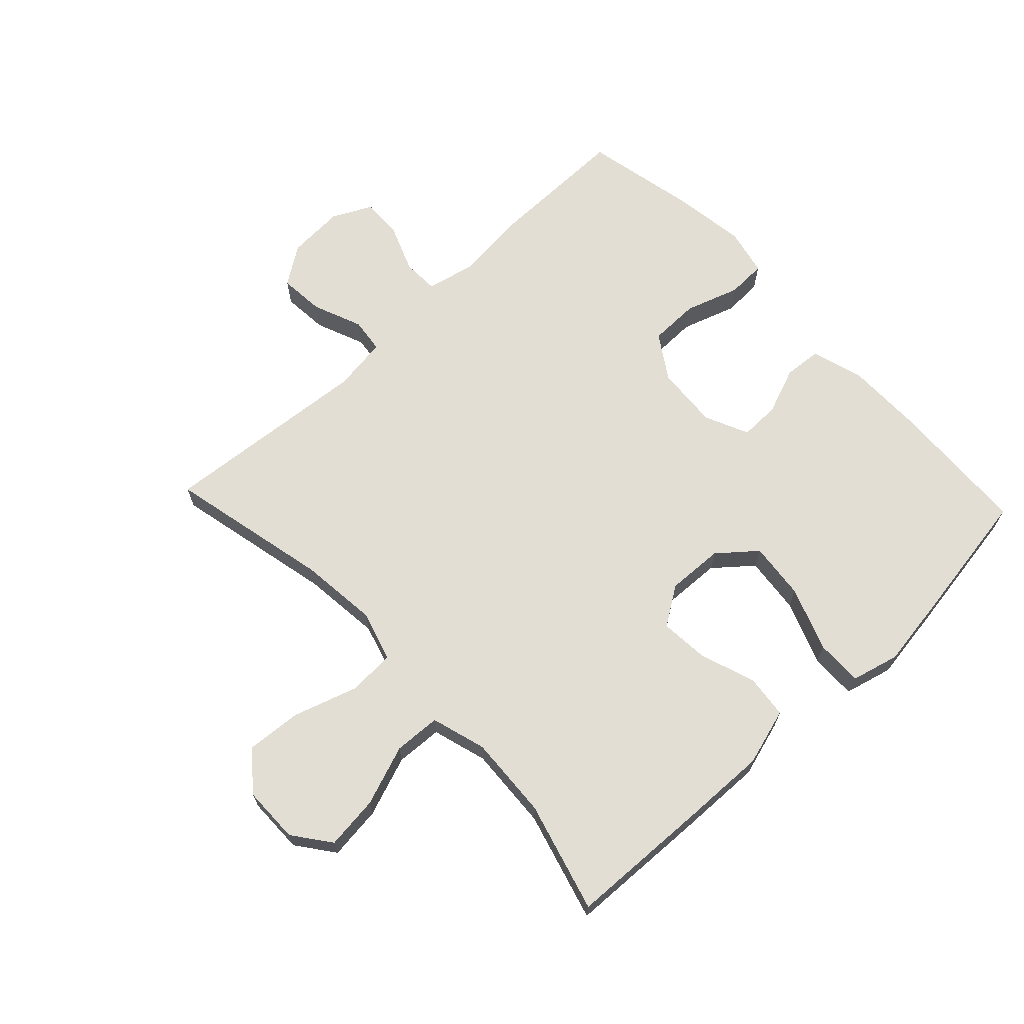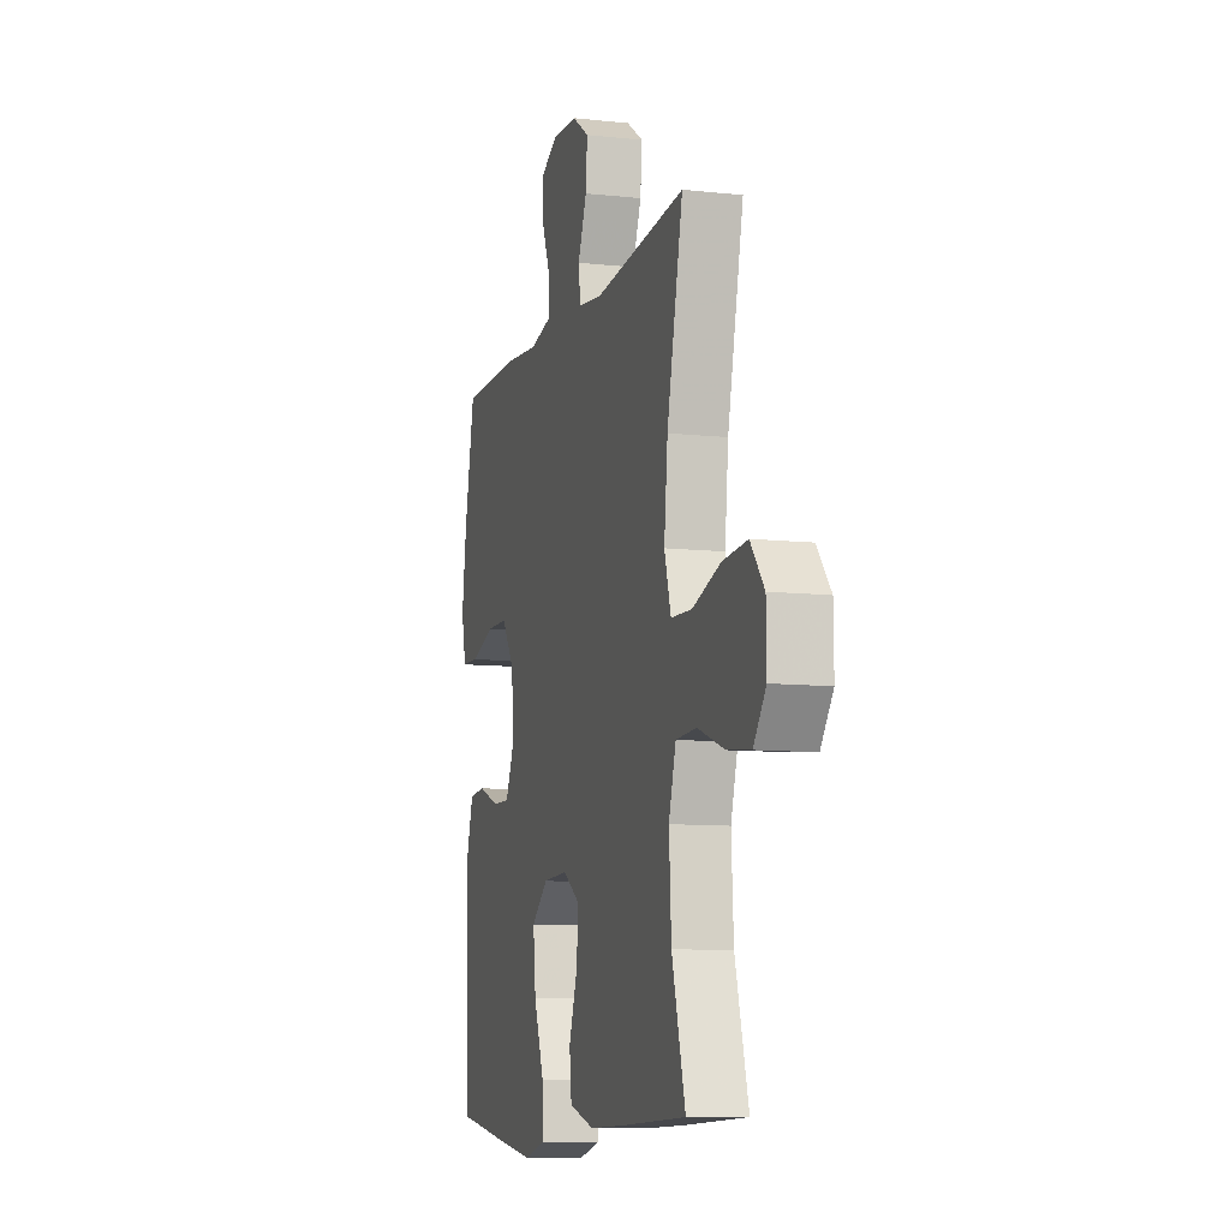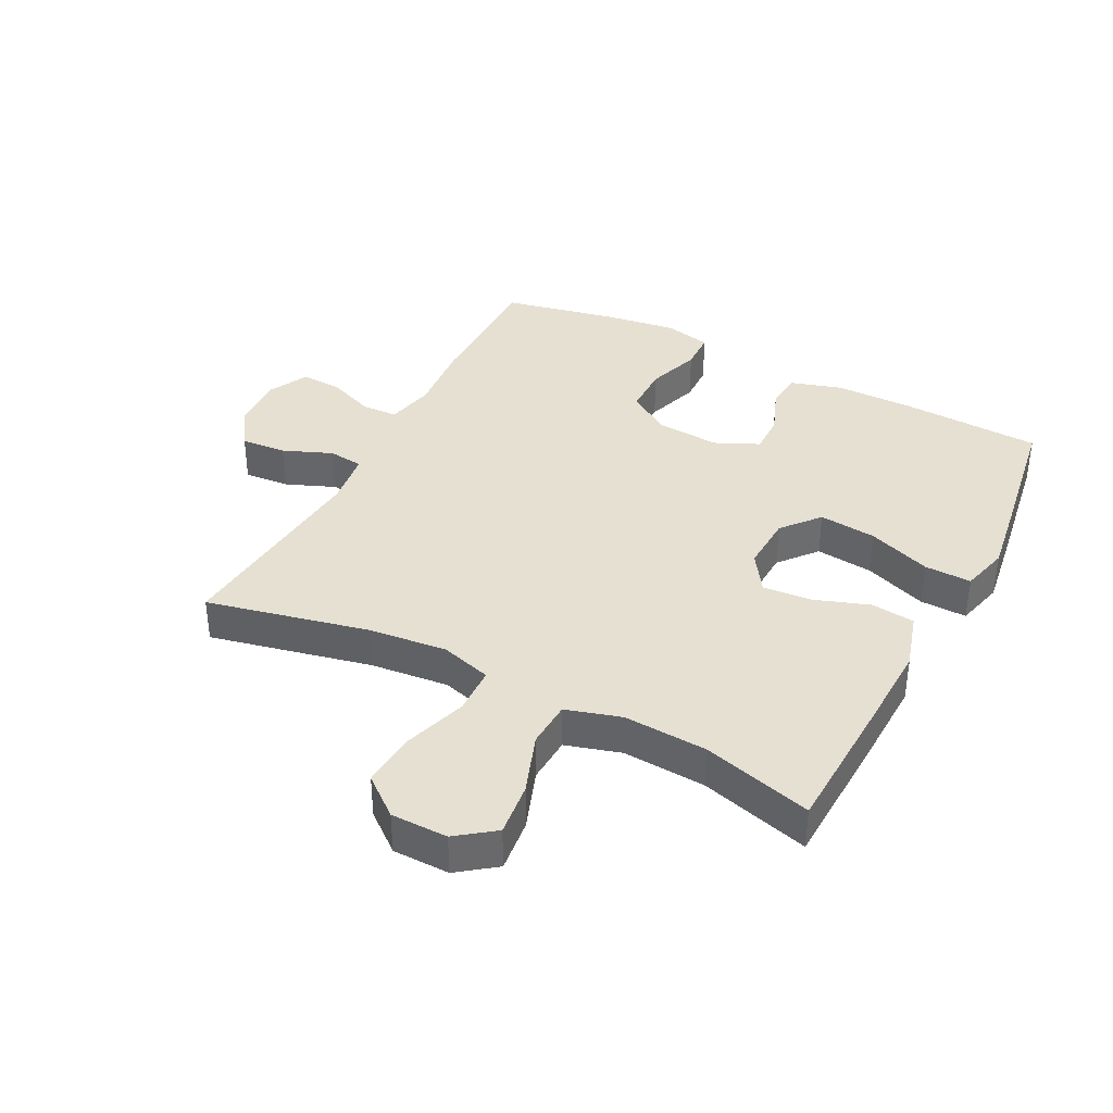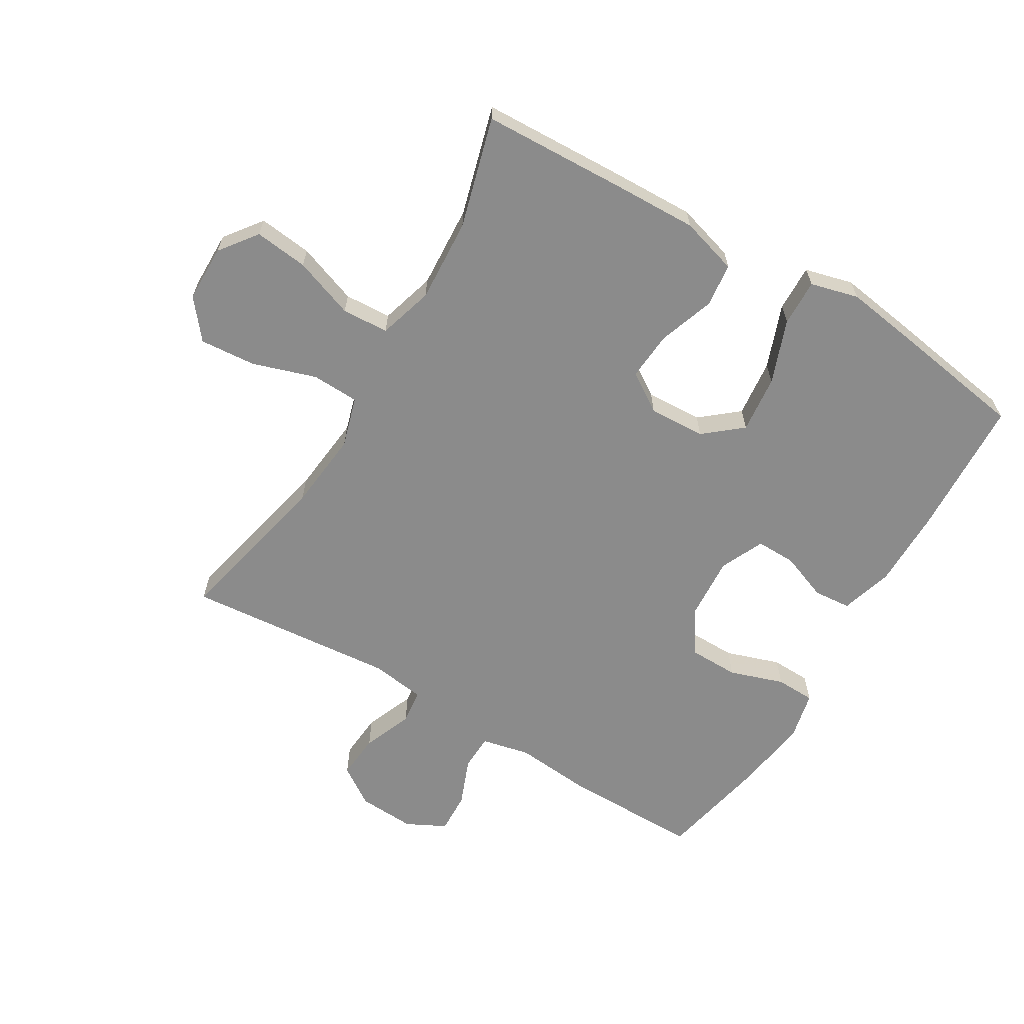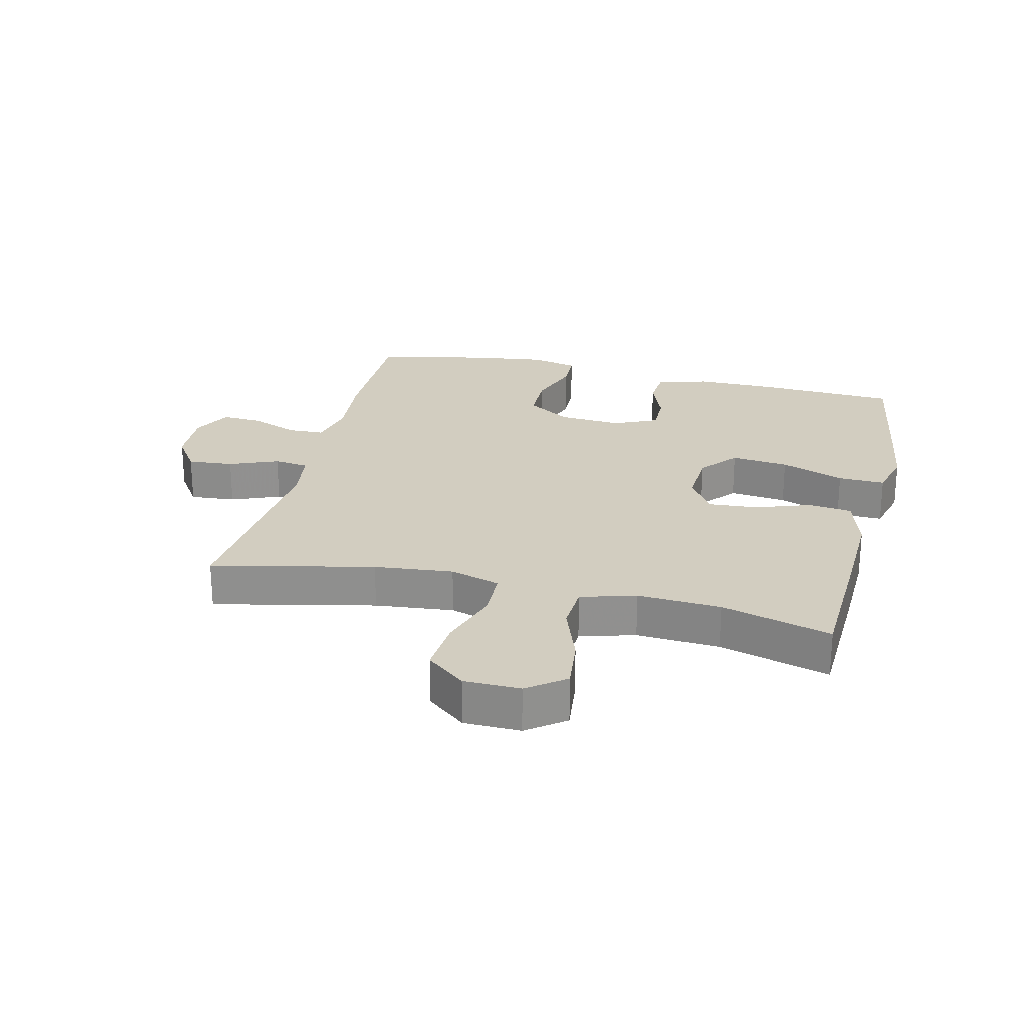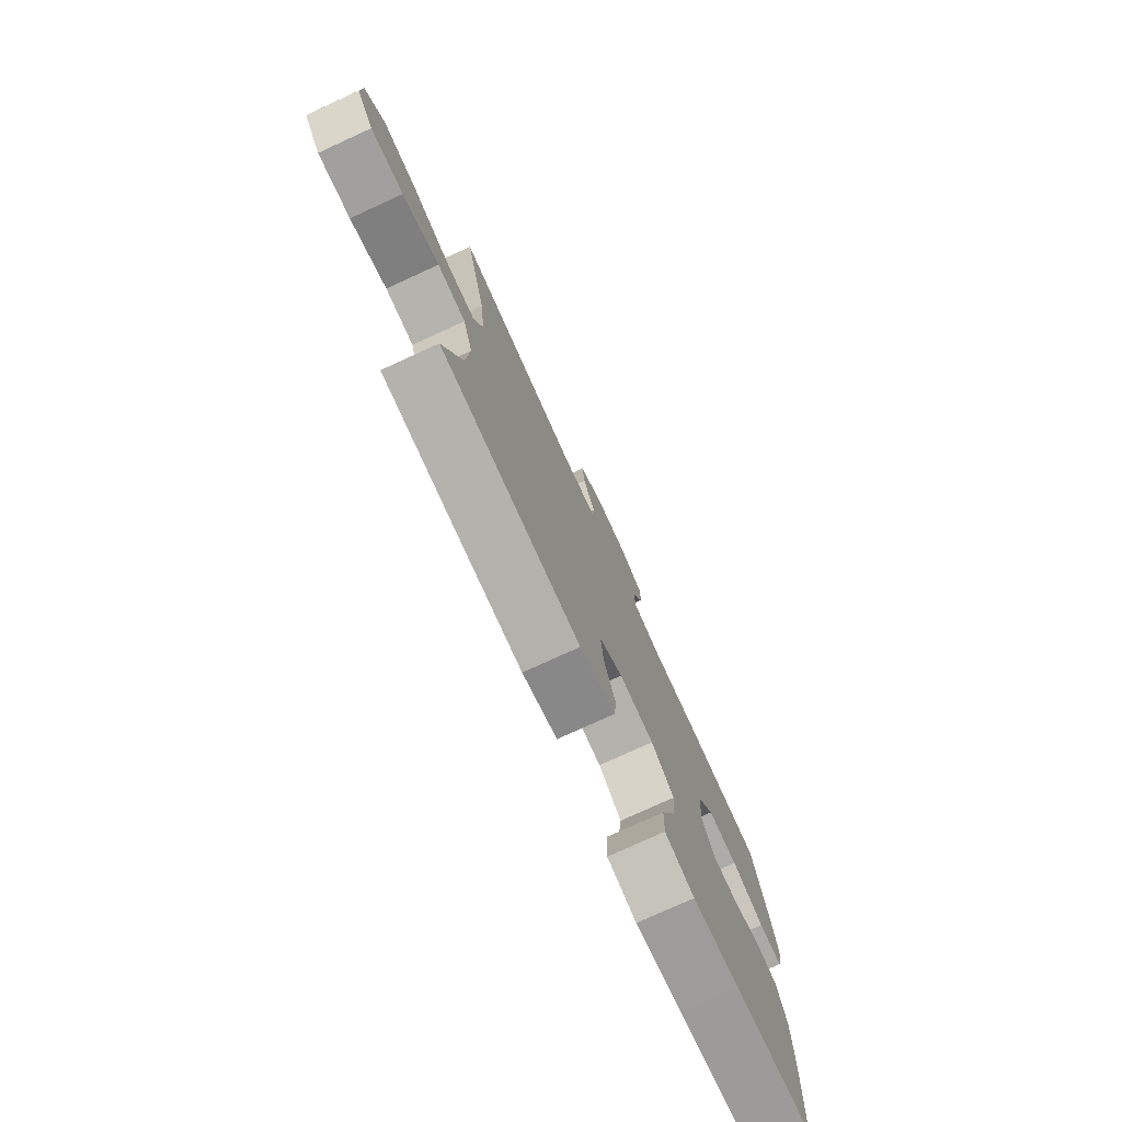
<metadata>
{"format":"obj","ext":"obj","renderer":"f3d","projection":"perspective","resolution":1024,"background":"white","views":[{"elev":67.3,"azim":136.7,"up":"+Y"},{"elev":-9.5,"azim":74.1,"up":"+Z"},{"elev":37.6,"azim":117.3,"up":"+Y"},{"elev":-63.8,"azim":149.2,"up":"+Y"},{"elev":24.6,"azim":103.6,"up":"+Y"},{"elev":-77.5,"azim":114.5,"up":"+Z"}]}
</metadata>
<code>
v 0.5 0.07 -0.5
v 0.273 0.07 -0.509
v 0.135 0.07 -0.513
v 0.043 0.07 -0.486
v 0.035 0.07 -0.416
v 0.066 0.07 -0.327
v 0.072 0.07 -0.249
v 0.01 0.07 -0.208
v -0.081 0.07 -0.212
v -0.141 0.07 -0.262
v -0.131 0.07 -0.354
v -0.093 0.07 -0.456
v -0.091 0.07 -0.531
v -0.168 0.07 -0.551
v -0.29 0.07 -0.533
v -0.5 0.07 -0.5
v -0.511 0.07 -0.276
v -0.511 0.07 -0.149
v -0.486 0.07 -0.066
v -0.426 0.07 -0.061
v -0.35 0.07 -0.09
v -0.286 0.07 -0.091
v -0.254 0.07 -0.021
v -0.261 0.07 0.08
v -0.307 0.07 0.151
v -0.387 0.07 0.152
v -0.474 0.07 0.123
v -0.537 0.07 0.125
v -0.554 0.07 0.201
v -0.538 0.07 0.317
v -0.5 0.07 0.5
v -0.277 0.07 0.499
v -0.157 0.07 0.488
v -0.079 0.07 0.505
v -0.077 0.07 0.563
v -0.107 0.07 0.639
v -0.11 0.07 0.705
v -0.047 0.07 0.737
v 0.045 0.07 0.732
v 0.107 0.07 0.69
v 0.101 0.07 0.617
v 0.069 0.07 0.538
v 0.076 0.07 0.482
v 0.164 0.07 0.47
v 0.5 0.07 0.5
v 0.442 0.07 0.24
v 0.429 0.07 0.114
v 0.453 0.07 0.033
v 0.529 0.07 0.03
v 0.631 0.07 0.063
v 0.721 0.07 0.07
v 0.771 0.07 0.008
v 0.772 0.07 -0.083
v 0.727 0.07 -0.143
v 0.641 0.07 -0.133
v 0.544 0.07 -0.098
v 0.469 0.07 -0.102
v 0.443 0.07 -0.19
v 0.451 0.07 -0.324
v 0.5 0 -0.5
v 0.273 0 -0.509
v 0.135 0 -0.513
v 0.043 0 -0.486
v 0.035 0 -0.416
v 0.066 0 -0.327
v 0.072 0 -0.249
v 0.01 0 -0.208
v -0.081 0 -0.212
v -0.141 0 -0.262
v -0.131 0 -0.354
v -0.093 0 -0.456
v -0.091 0 -0.531
v -0.168 0 -0.551
v -0.29 0 -0.533
v -0.5 0 -0.5
v -0.511 0 -0.276
v -0.511 0 -0.149
v -0.486 0 -0.066
v -0.426 0 -0.061
v -0.35 0 -0.09
v -0.286 0 -0.091
v -0.254 0 -0.021
v -0.261 0 0.08
v -0.307 0 0.151
v -0.387 0 0.152
v -0.474 0 0.123
v -0.537 0 0.125
v -0.554 0 0.201
v -0.538 0 0.317
v -0.5 0 0.5
v -0.277 0 0.499
v -0.157 0 0.488
v -0.079 0 0.505
v -0.077 0 0.563
v -0.107 0 0.639
v -0.11 0 0.705
v -0.047 0 0.737
v 0.045 0 0.732
v 0.107 0 0.69
v 0.101 0 0.617
v 0.069 0 0.538
v 0.076 0 0.482
v 0.164 0 0.47
v 0.5 0 0.5
v 0.442 0 0.24
v 0.429 0 0.114
v 0.453 0 0.033
v 0.529 0 0.03
v 0.631 0 0.063
v 0.721 0 0.07
v 0.771 0 0.008
v 0.772 0 -0.083
v 0.727 0 -0.143
v 0.641 0 -0.133
v 0.544 0 -0.098
v 0.469 0 -0.102
v 0.443 0 -0.19
v 0.451 0 -0.324
f 54 55 56
f 53 54 56
f 52 53 56
f 51 52 56
f 50 51 56
f 49 50 56
f 48 49 56 57
f 47 48 57 58
f 44 45 46
f 43 44 46 47
f 40 41 42
f 39 40 42
f 38 39 42
f 37 38 42
f 36 37 42
f 35 36 42
f 34 35 42 43
f 43 47 58
f 34 43 58
f 33 34 58
f 31 32 33
f 30 31 33
f 29 30 33
f 28 29 33
f 27 28 33
f 26 27 33
f 19 20 21
f 18 19 21
f 17 18 21
f 16 17 21
f 15 16 21
f 14 15 21
f 13 14 21
f 12 13 21
f 11 12 21
f 10 11 21 22
f 9 10 22 23
f 4 5 6
f 3 4 6
f 2 3 6
f 1 2 6
f 59 1 6
f 59 6 7
f 58 59 7 8
f 33 58 8
f 25 26 33
f 24 25 33 8
f 8 9 23 24
f 115 114 113
f 115 113 112
f 115 112 111
f 115 111 110
f 115 110 109
f 115 109 108
f 116 115 108 107
f 117 116 107 106
f 105 104 103
f 106 105 103 102
f 101 100 99
f 101 99 98
f 101 98 97
f 101 97 96
f 101 96 95
f 101 95 94
f 102 101 94 93
f 117 106 102
f 117 102 93
f 117 93 92
f 92 91 90
f 92 90 89
f 92 89 88
f 92 88 87
f 92 87 86
f 92 86 85
f 80 79 78
f 80 78 77
f 80 77 76
f 80 76 75
f 80 75 74
f 80 74 73
f 80 73 72
f 80 72 71
f 80 71 70
f 81 80 70 69
f 82 81 69 68
f 65 64 63
f 65 63 62
f 65 62 61
f 65 61 60
f 65 60 118
f 66 65 118
f 67 66 118 117
f 67 117 92
f 92 85 84
f 67 92 84 83
f 83 82 68 67
f 1 60 61 2
f 2 61 62 3
f 3 62 63 4
f 4 63 64 5
f 5 64 65 6
f 6 65 66 7
f 7 66 67 8
f 8 67 68 9
f 9 68 69 10
f 10 69 70 11
f 11 70 71 12
f 12 71 72 13
f 13 72 73 14
f 14 73 74 15
f 15 74 75 16
f 16 75 76 17
f 17 76 77 18
f 18 77 78 19
f 19 78 79 20
f 20 79 80 21
f 21 80 81 22
f 22 81 82 23
f 23 82 83 24
f 24 83 84 25
f 25 84 85 26
f 26 85 86 27
f 27 86 87 28
f 28 87 88 29
f 29 88 89 30
f 30 89 90 31
f 31 90 91 32
f 32 91 92 33
f 33 92 93 34
f 34 93 94 35
f 35 94 95 36
f 36 95 96 37
f 37 96 97 38
f 38 97 98 39
f 39 98 99 40
f 40 99 100 41
f 41 100 101 42
f 42 101 102 43
f 43 102 103 44
f 44 103 104 45
f 45 104 105 46
f 46 105 106 47
f 47 106 107 48
f 48 107 108 49
f 49 108 109 50
f 50 109 110 51
f 51 110 111 52
f 52 111 112 53
f 53 112 113 54
f 54 113 114 55
f 55 114 115 56
f 56 115 116 57
f 57 116 117 58
f 58 117 118 59
f 59 118 60 1

</code>
